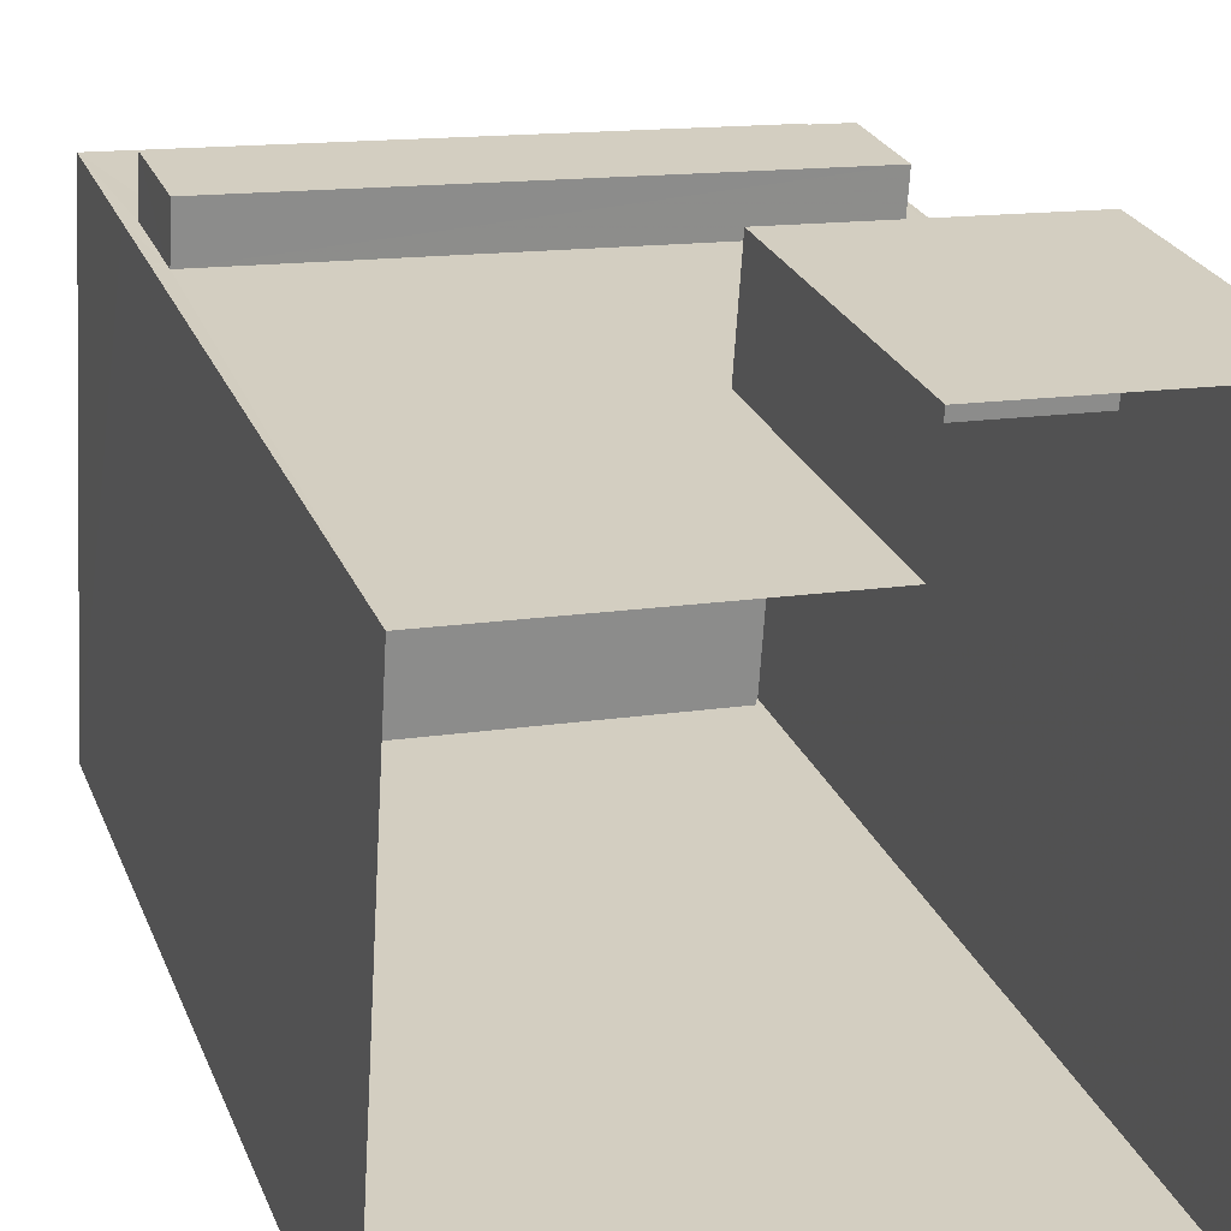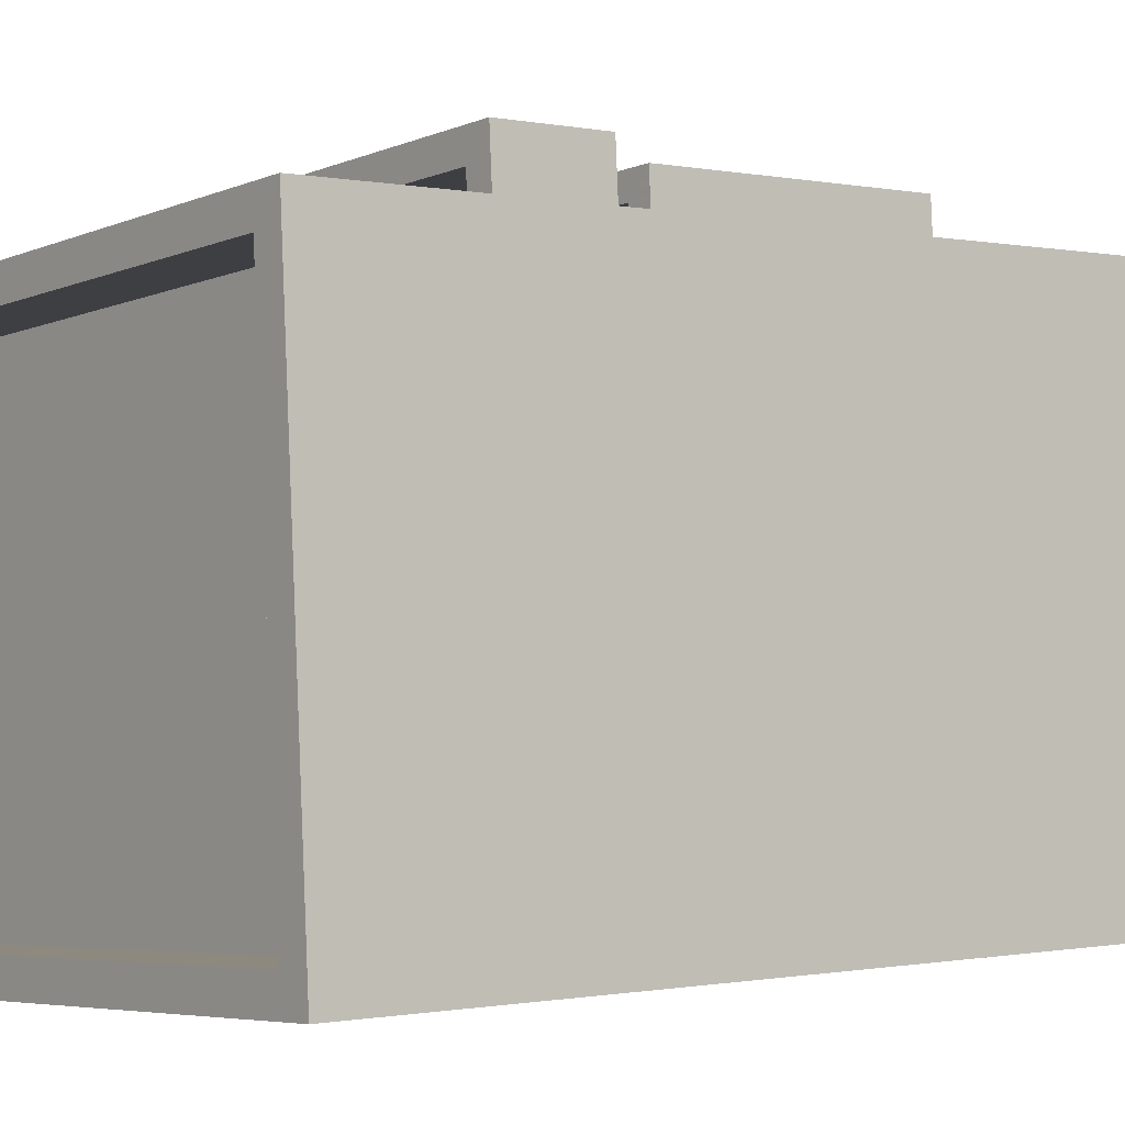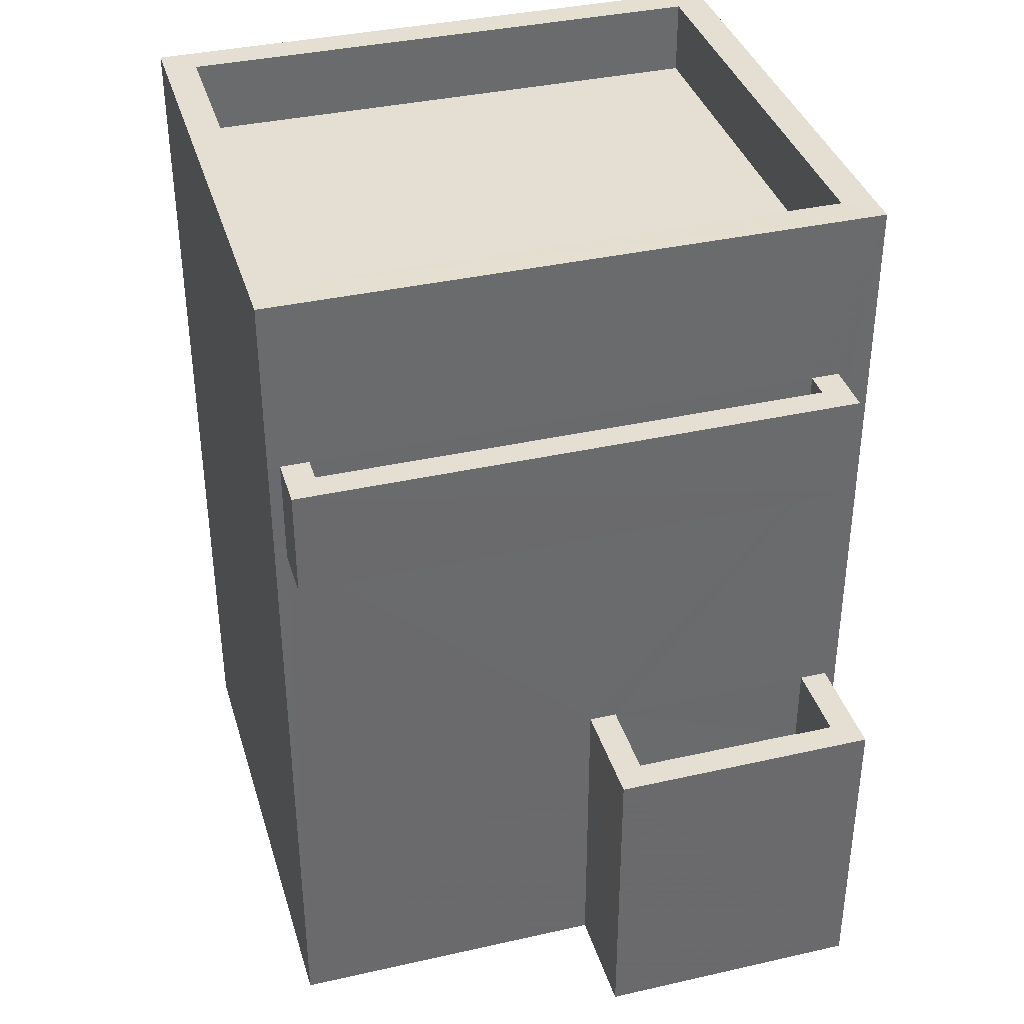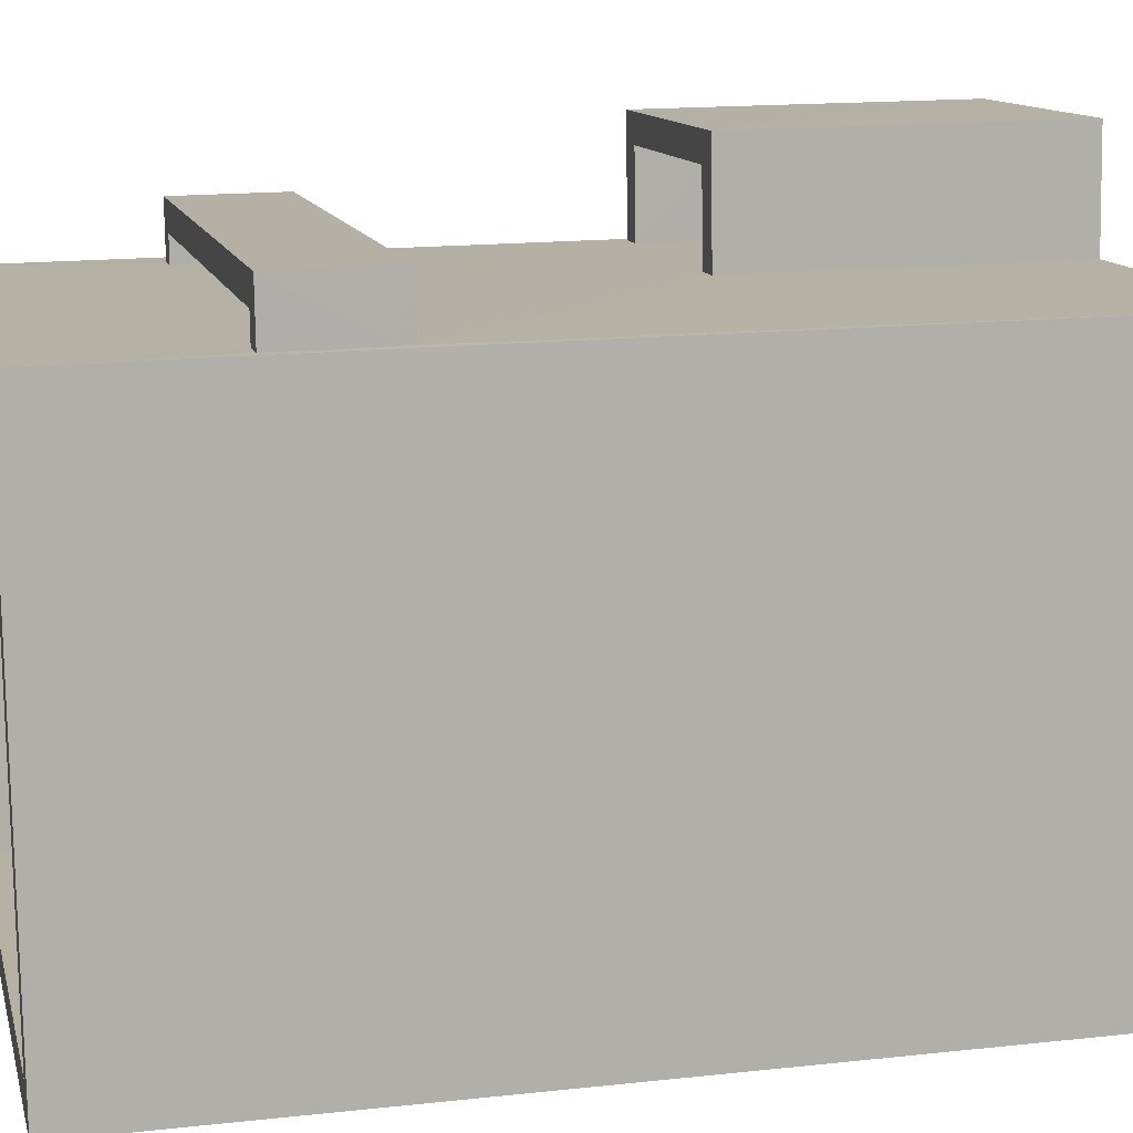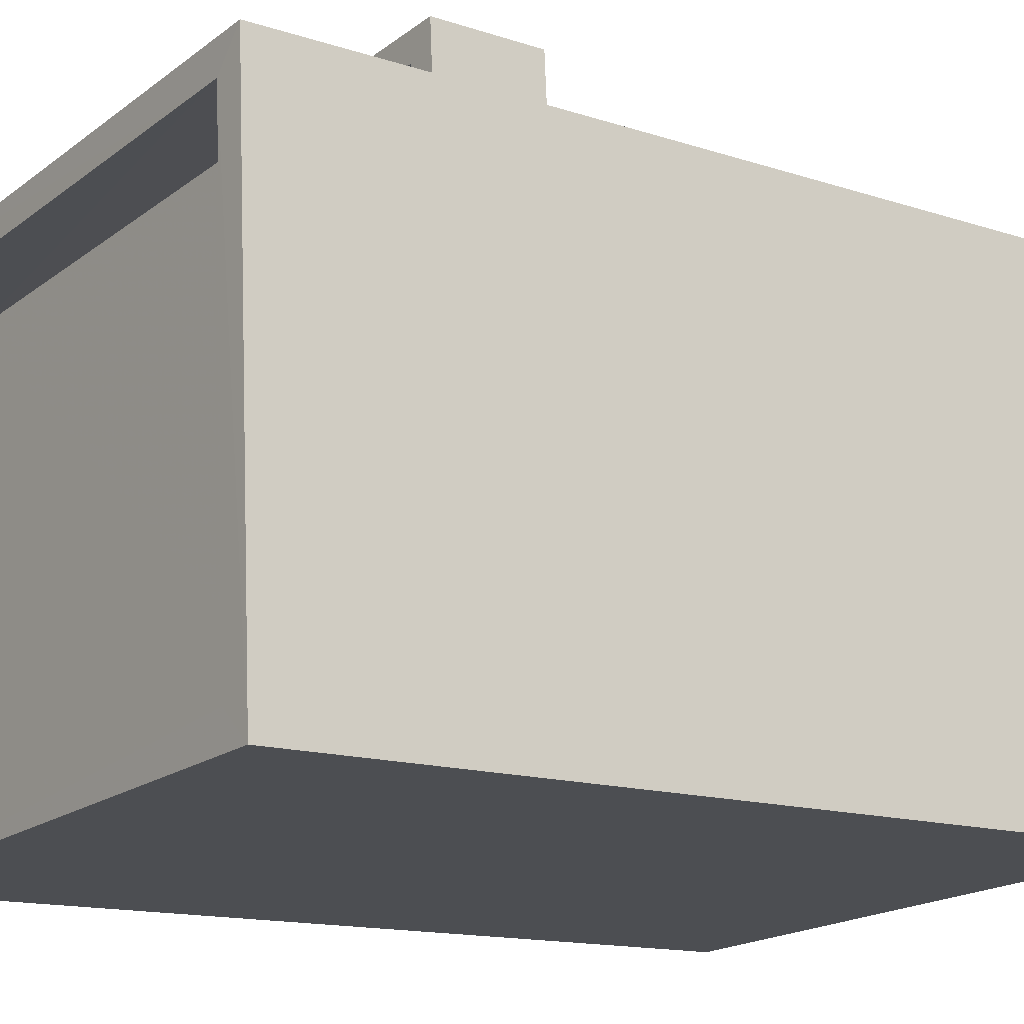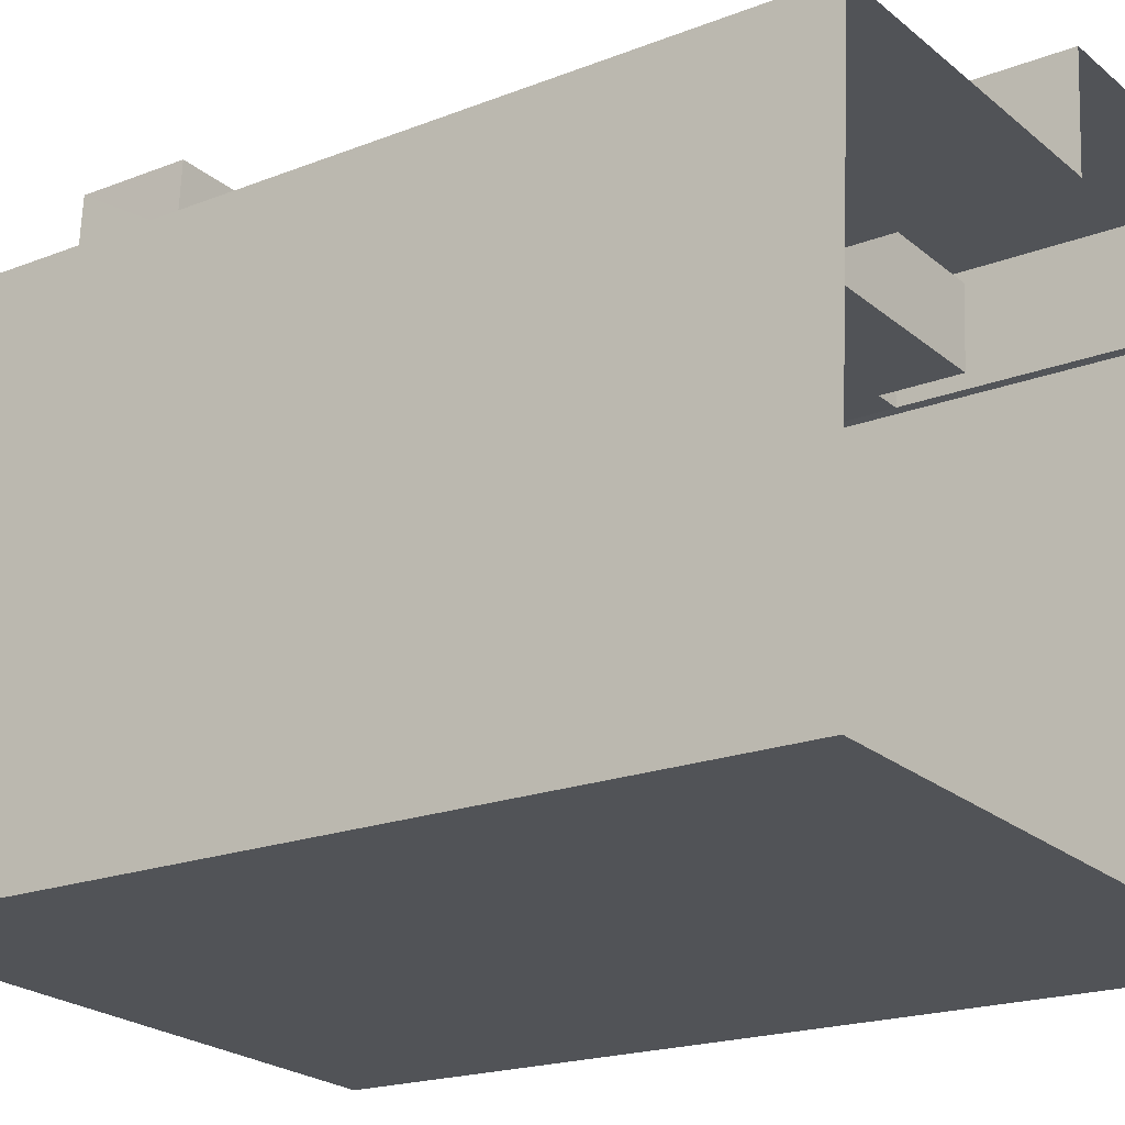
<metadata>
{"format":"obj","ext":"obj","renderer":"f3d","projection":"perspective","resolution":1024,"background":"white","views":[{"elev":25.6,"azim":161.2,"up":"+Y"},{"elev":-0.7,"azim":52.1,"up":"+Y"},{"elev":37.1,"azim":167.5,"up":"+Z"},{"elev":15.5,"azim":77.0,"up":"+Y"},{"elev":-14.2,"azim":54.1,"up":"+Y"},{"elev":-19.1,"azim":126.8,"up":"+Y"}]}
</metadata>
<code>
v -9780 -3.692e+04 29.43
v -9776 -3.692e+04 29.42
v -9783 -3.692e+04 29.43
v -9783 -3.692e+04 29.43
v -9783 -3.692e+04 29.43
v -9777 -3.692e+04 29.42
v -9783 -3.692e+04 29.43
v -9780 -3.692e+04 29.43
v -9777 -3.692e+04 35.98
v -9783 -3.692e+04 35.98
v -9777 -3.692e+04 35.98
v -9783 -3.692e+04 35.98
v -9777 -3.692e+04 36.13
v -9777 -3.692e+04 36.13
v -9783 -3.692e+04 36.13
v -9783 -3.692e+04 36.13
v -9783 -3.692e+04 37.13
v -9783 -3.692e+04 37.13
v -9783 -3.692e+04 37.13
v -9783 -3.692e+04 37.13
v -9777 -3.692e+04 37.13
v -9777 -3.692e+04 37.13
v -9777 -3.692e+04 37.13
v -9777 -3.692e+04 37.13
v -9777 -3.692e+04 38.99
v -9776 -3.692e+04 38.99
v -9777 -3.692e+04 38.99
v -9783 -3.692e+04 39
v -9783 -3.692e+04 38.99
v -9783 -3.692e+04 38.99
v -9783 -3.692e+04 39
v -9777 -3.692e+04 38.99
v -9783 -3.692e+04 38.2
v -9783 -3.692e+04 38.19
v -9777 -3.692e+04 38.19
v -9777 -3.692e+04 38.19
v -9781 -3.692e+04 31.97
v -9781 -3.692e+04 31.97
v -9783 -3.692e+04 31.97
v -9783 -3.692e+04 31.97
v -9780 -3.692e+04 32.87
v -9781 -3.692e+04 32.87
v -9780 -3.692e+04 32.87
v -9781 -3.692e+04 32.87
v -9783 -3.692e+04 32.87
v -9783 -3.692e+04 32.87
v -9783 -3.692e+04 32.87
v -9783 -3.692e+04 32.87
v -9777 -3.692e+04 36.13
v -9777 -3.692e+04 37.13
v -9777 -3.692e+04 36.13
f 1 2 3
f 3 4 5
f 1 6 2
f 7 8 1
f 7 1 5
f 5 1 3
f 9 10 11
f 9 12 10
f 13 14 15
f 16 13 15
f 17 18 19
f 17 19 20
f 20 21 22
f 21 23 24
f 21 24 22
f 20 19 21
f 25 26 27
f 28 29 30
f 31 28 30
f 29 26 32
f 32 26 25
f 30 29 32
f 33 34 35
f 36 33 35
f 25 27 28
f 31 25 28
f 37 38 39
f 40 37 39
f 41 42 43
f 43 42 44
f 45 46 47
f 48 42 41
f 45 48 46
f 48 45 42
f 23 21 14
f 13 23 14
f 18 15 19
f 18 16 15
f 21 15 14
f 21 19 15
f 11 22 49
f 11 49 9
f 22 24 49
f 22 10 20
f 22 11 10
f 17 20 10
f 12 17 10
f 24 27 50
f 28 27 18
f 28 46 4
f 6 9 51
f 1 43 6
f 4 46 5
f 9 49 51
f 37 40 44
f 24 23 27
f 13 16 23
f 44 12 43
f 43 12 9
f 46 12 47
f 40 47 44
f 28 17 12
f 17 28 18
f 23 16 18
f 23 18 27
f 12 46 28
f 6 43 9
f 47 12 44
f 26 3 2
f 26 29 3
f 29 4 3
f 29 28 4
f 6 51 2
f 2 51 26
f 50 27 26
f 51 50 26
f 49 50 51
f 49 24 50
f 32 36 35
f 32 25 36
f 32 35 34
f 30 32 34
f 30 34 33
f 31 30 33
f 25 33 36
f 25 31 33
f 44 42 38
f 37 44 38
f 47 39 45
f 47 40 39
f 42 39 38
f 42 45 39
f 46 48 7
f 5 46 7
f 41 8 7
f 48 41 7
f 43 8 41
f 43 1 8

</code>
